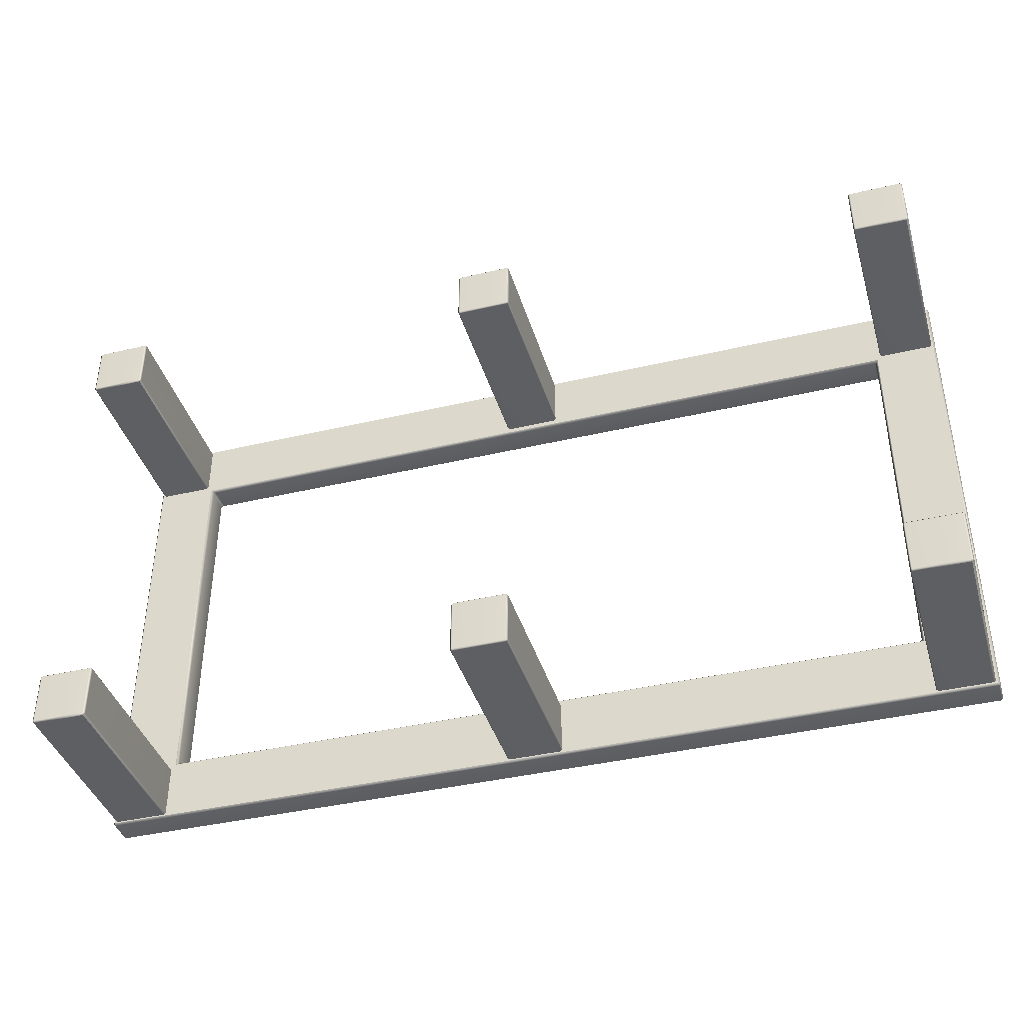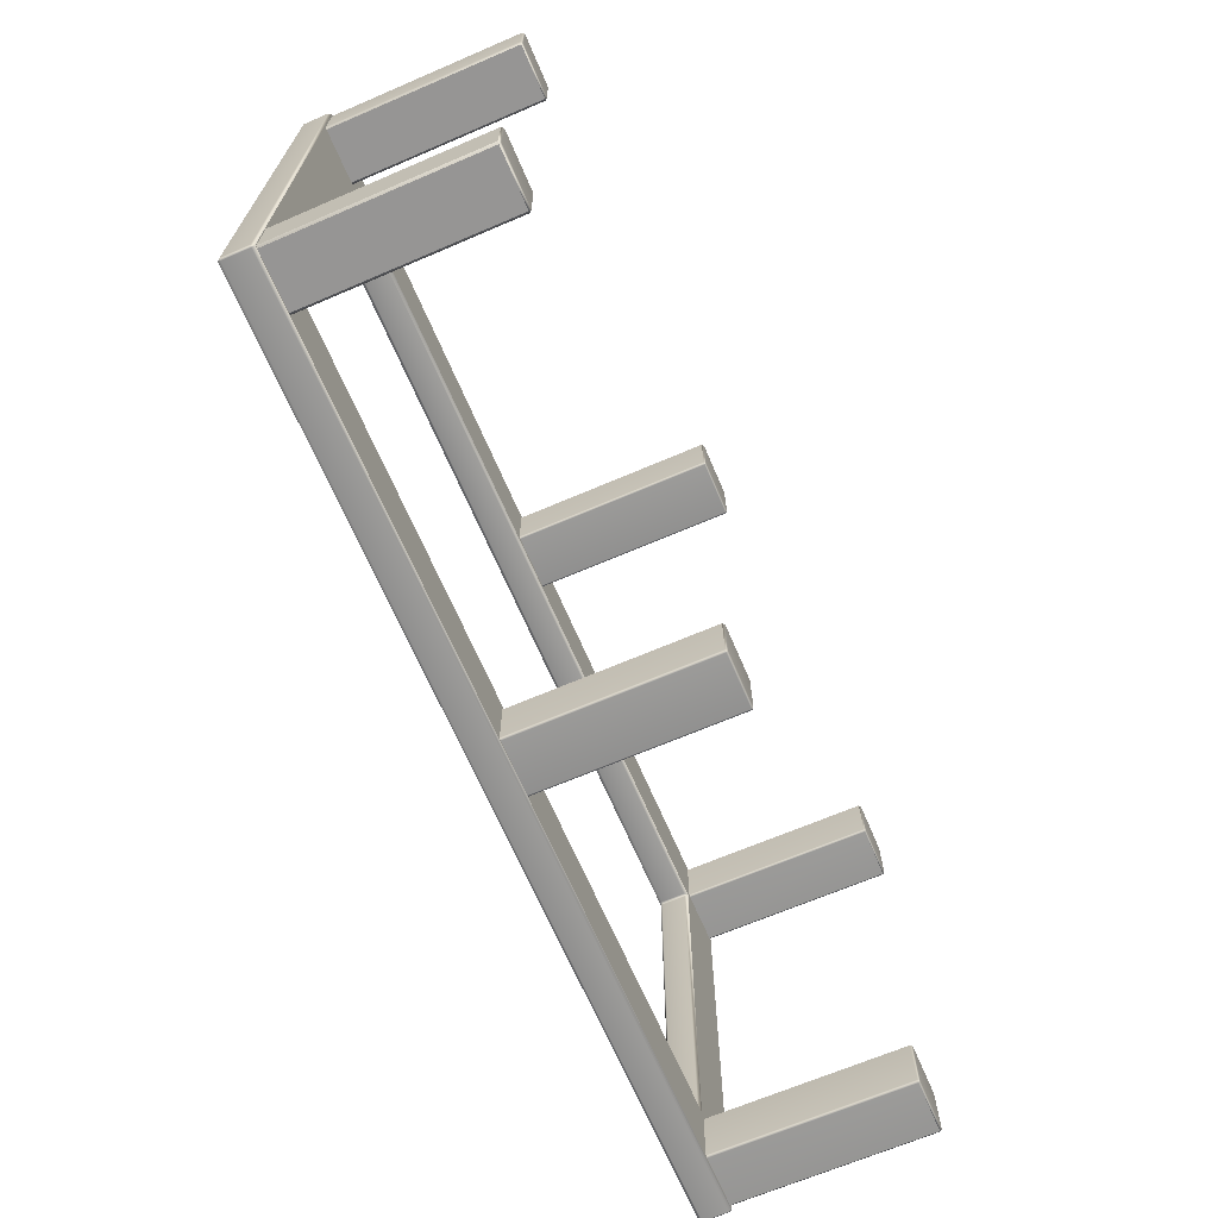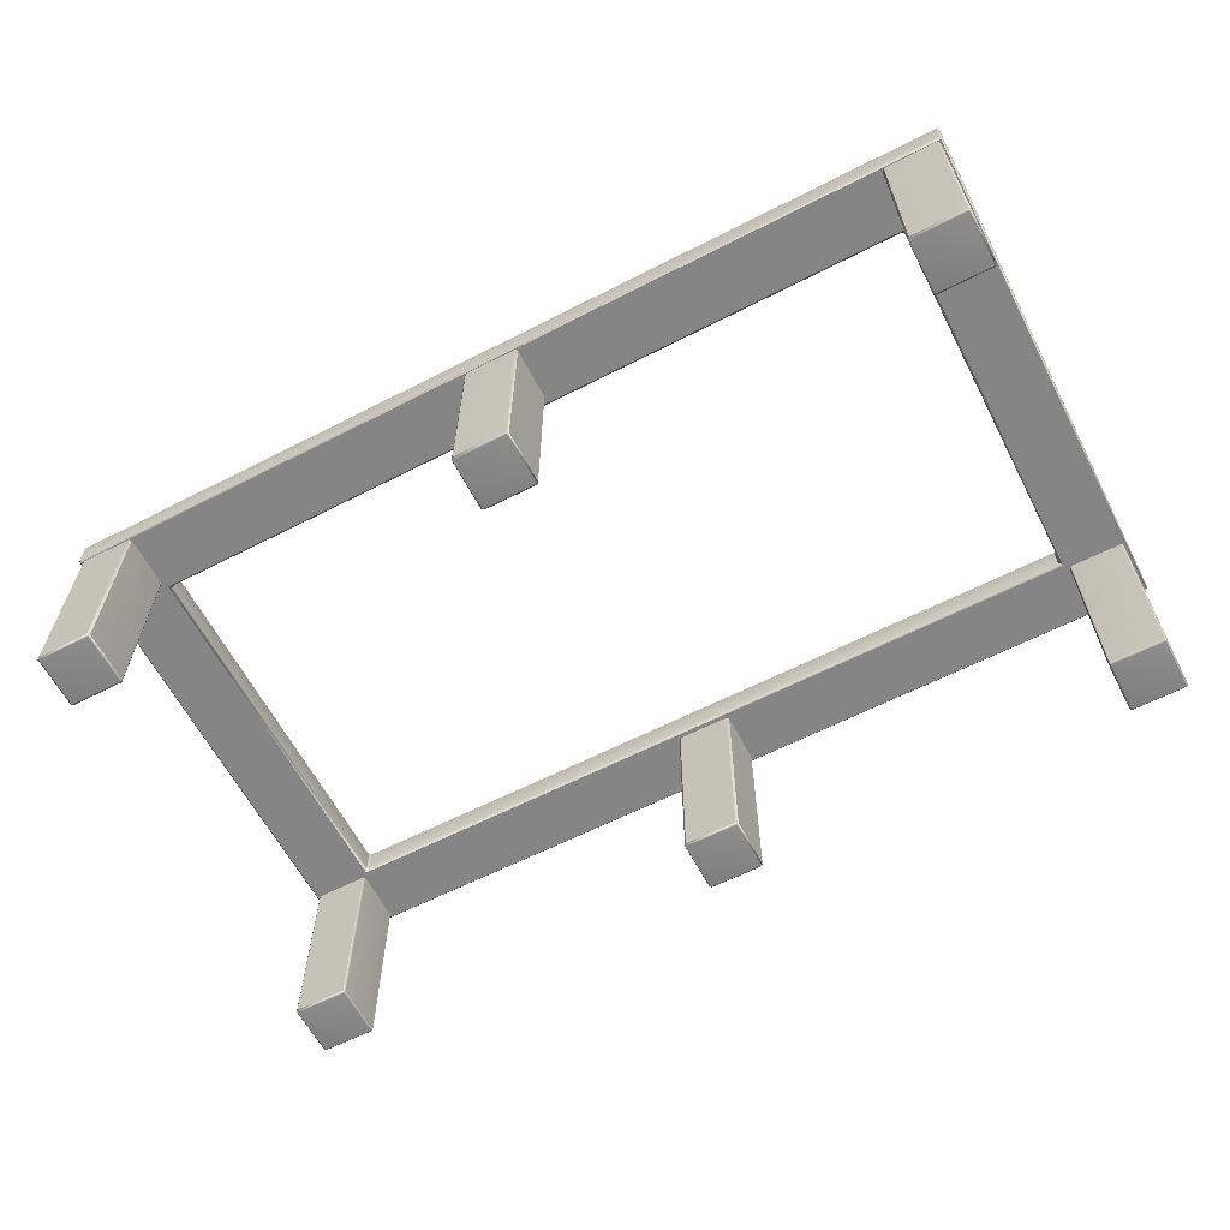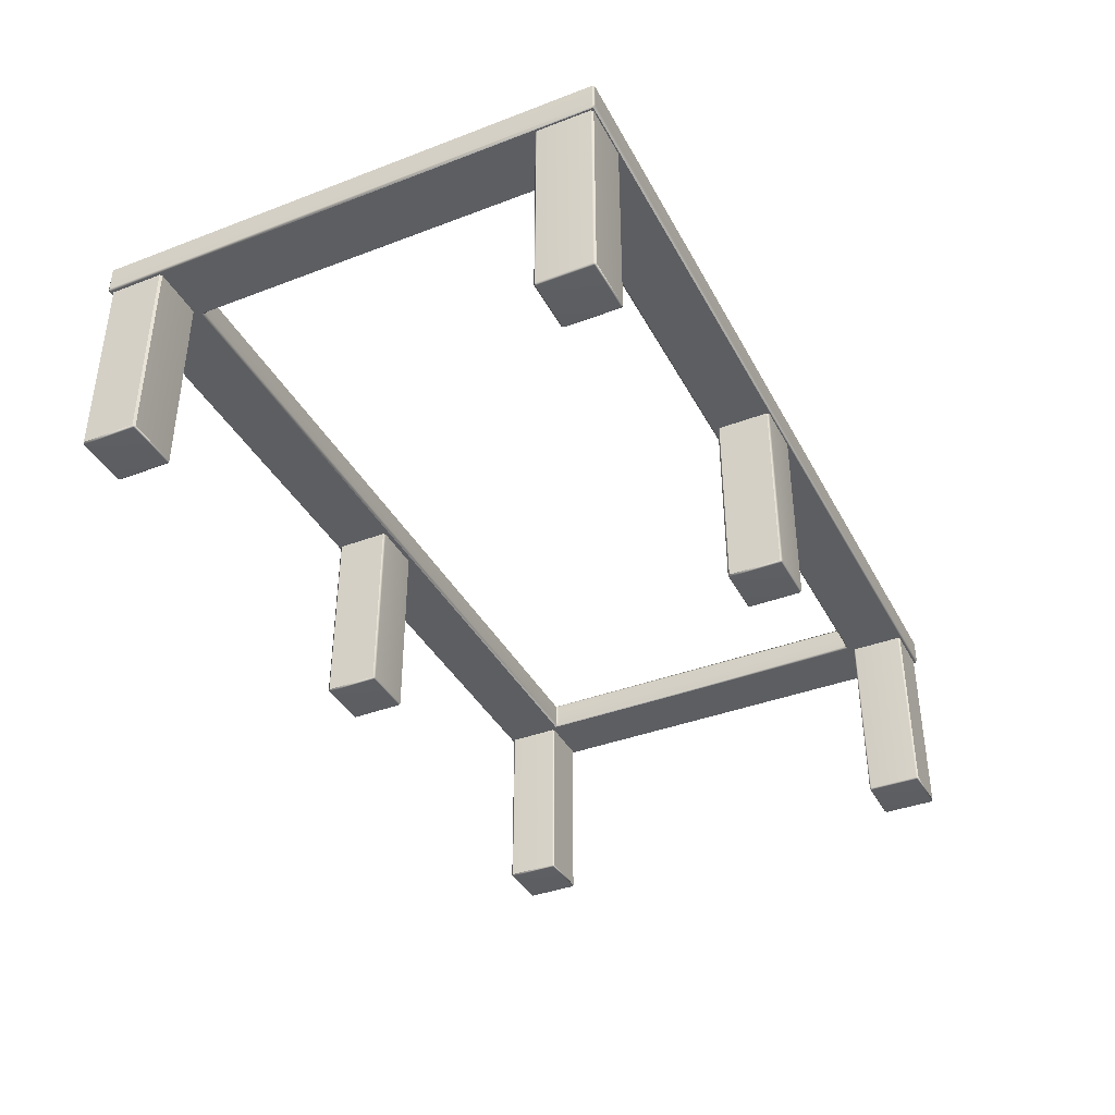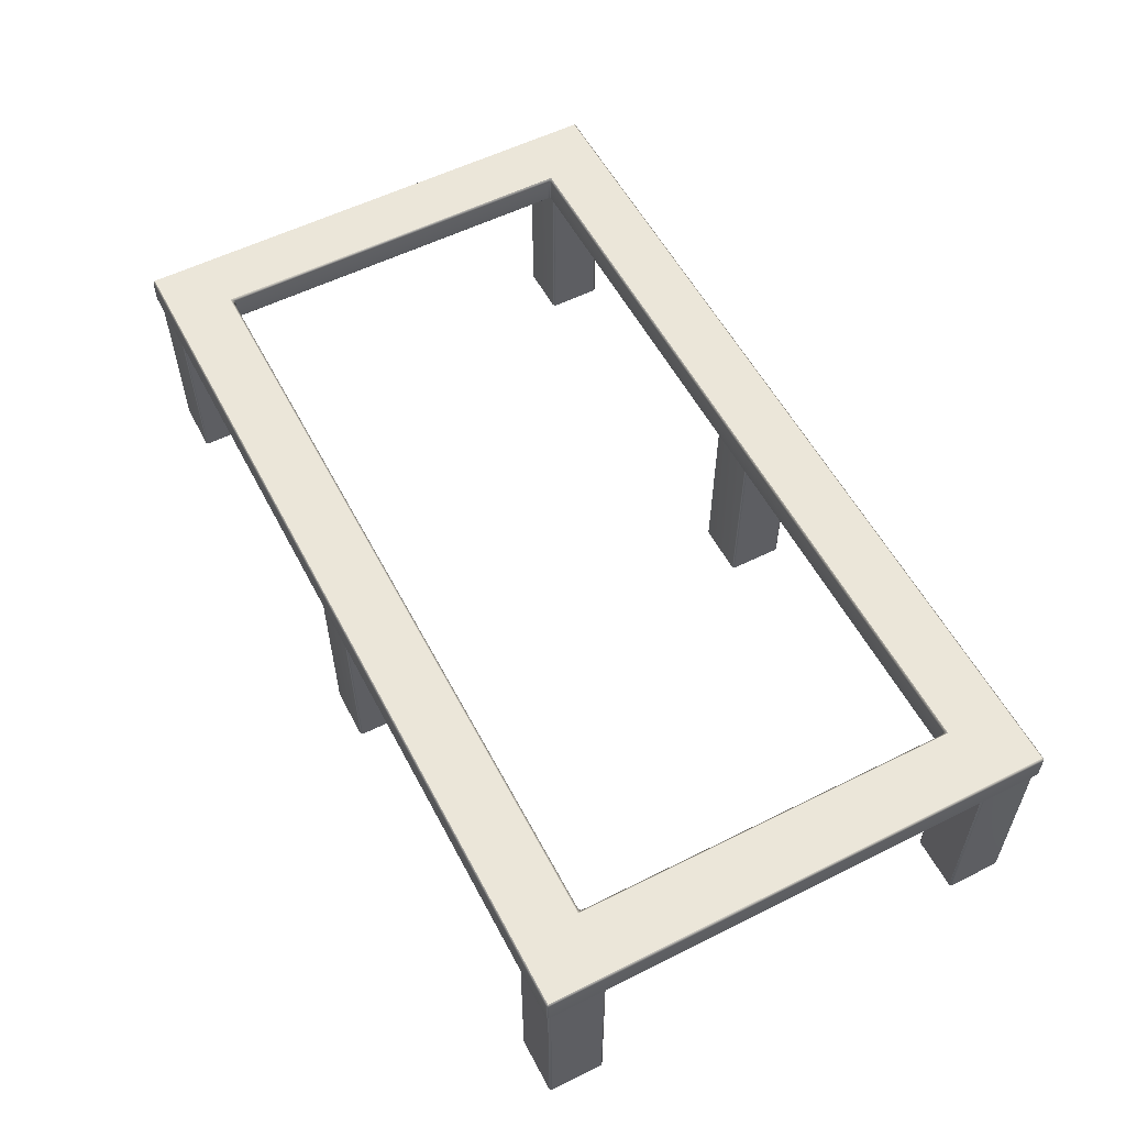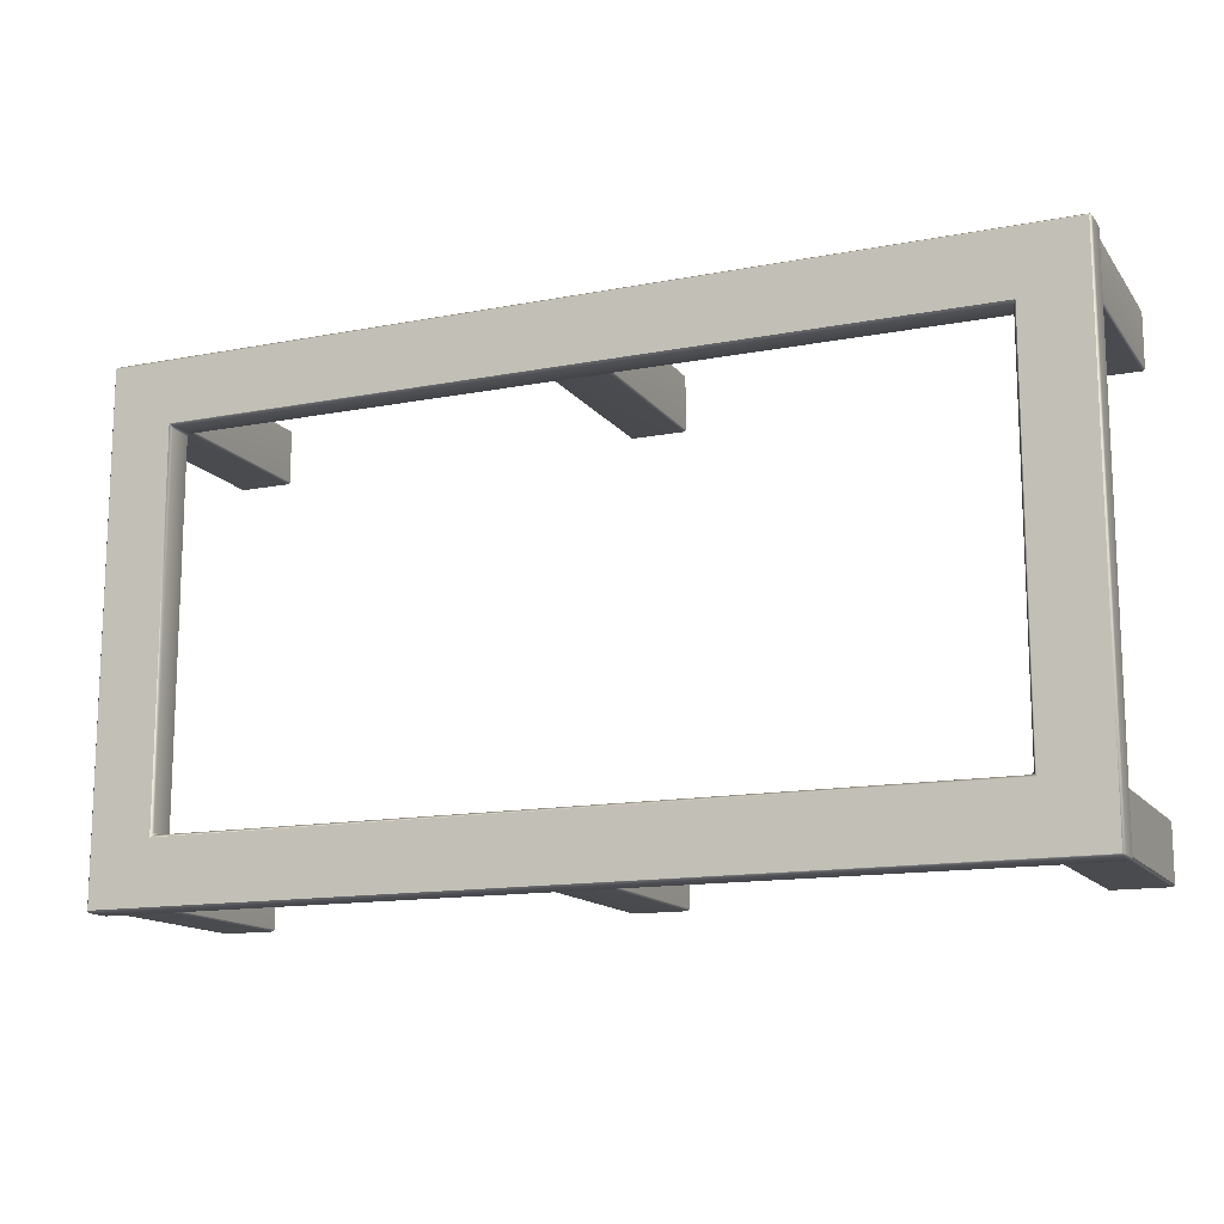
<metadata>
{"format":"obj","ext":"obj","renderer":"f3d","projection":"perspective","resolution":1024,"background":"white","views":[{"elev":-40.1,"azim":-163.8,"up":"+Y"},{"elev":-67.6,"azim":113.2,"up":"+Y"},{"elev":-61.9,"azim":-152.6,"up":"+Z"},{"elev":-38.7,"azim":-64.4,"up":"+Z"},{"elev":56.4,"azim":62.4,"up":"+Z"},{"elev":-13.9,"azim":23.1,"up":"+Y"}]}
</metadata>
<code>
o MeshCoffeeTable_214_0_GeomSubset_1
v -0.8812 -0.4862 0.157
v -0.8812 0.4862 0.157
v -0.8812 0.4862 0.1583
v -0.8812 -0.4862 0.1583
v 0.8772 -0.4901 0.1576
v -0.8772 -0.4901 0.157
v -0.8772 -0.4901 0.1583
v 0.8772 -0.4901 0.1589
v 0.8772 -0.4862 0.165
v -0.8772 -0.4862 0.1644
v -0.8772 0.4862 0.1644
v 0.8772 0.4862 0.165
v -0.8772 0.4901 0.157
v 0.8772 0.4901 0.1576
v 0.8772 0.4901 0.1589
v -0.8772 0.4901 0.1583
v 0.8812 0.4862 0.1576
v 0.8812 -0.4862 0.1576
v 0.8812 -0.4862 0.1589
v 0.8812 0.4862 0.1589
v -0.8772 0.4862 0.1508
v 0.8772 0.4862 0.1514
v -0.8772 -0.4862 0.1508
v 0.8772 -0.4862 0.1514
v -0.8812 -0.4862 0.09981
v -0.8812 0.4862 0.09981
v -0.8812 0.4862 0.1477
v -0.8812 -0.4862 0.1477
v 0.8772 -0.4901 0.1004
v -0.8772 -0.4901 0.09981
v -0.8772 -0.4901 0.1477
v 0.8772 -0.4901 0.1483
v -0.7696 -0.3797 -0.2762
v -0.8698 -0.3797 -0.2763
v -0.8698 -0.4799 -0.2763
v -0.7696 -0.4799 -0.2762
v -0.8772 0.4901 0.09981
v 0.8772 0.4901 0.1004
v 0.8772 0.4901 0.1483
v -0.8772 0.4901 0.1477
v 0.8812 0.4862 0.1004
v 0.8812 -0.4862 0.1004
v 0.8812 -0.4862 0.1483
v 0.8812 0.4862 0.1483
v -0.8738 -0.4799 -0.2726
v -0.8738 -0.3797 -0.2726
v -0.8739 -0.3797 0.1437
v -0.8739 -0.4799 0.1437
v -0.7696 -0.4839 -0.2725
v -0.8698 -0.4839 -0.2726
v -0.8699 -0.4839 0.1437
v -0.7698 -0.4839 0.1437
v -0.7696 0.4808 -0.2761
v -0.8697 0.4808 -0.2762
v -0.8697 0.3806 -0.2762
v -0.7696 0.3806 -0.2761
v -0.7698 -0.4799 0.1474
v -0.8699 -0.4799 0.1474
v -0.8699 -0.3797 0.1474
v -0.7698 -0.3797 0.1474
v -0.8698 -0.3757 -0.2726
v -0.7696 -0.3757 -0.2725
v -0.7698 -0.3757 0.1437
v -0.8699 -0.3757 0.1437
v -0.7657 -0.3797 -0.2725
v -0.7657 -0.4799 -0.2725
v -0.7658 -0.4799 0.1437
v -0.7658 -0.3797 0.1437
v -0.8737 0.3806 -0.2729
v -0.8737 0.4808 -0.2729
v -0.8738 0.4808 0.1194
v -0.8738 0.3806 0.1194
v -0.7696 0.3767 -0.2729
v -0.8697 0.3767 -0.2729
v -0.8699 0.3767 0.1194
v -0.7697 0.3767 0.1194
v 0.8717 -0.3797 -0.2757
v 0.7716 -0.3797 -0.2757
v 0.7716 -0.4799 -0.2757
v 0.8717 -0.4799 -0.2757
v -0.7697 0.3806 0.1227
v -0.8699 0.3806 0.1226
v -0.8699 0.4808 0.1226
v -0.7697 0.4808 0.1227
v -0.8697 0.4848 -0.2729
v -0.7696 0.4848 -0.2729
v -0.7697 0.4848 0.1194
v -0.8699 0.4848 0.1194
v -0.7656 0.4808 -0.2729
v -0.7656 0.3806 -0.2729
v -0.7657 0.3806 0.1194
v -0.7657 0.4808 0.1194
v 0.7676 -0.4799 -0.272
v 0.7676 -0.3797 -0.272
v 0.7675 -0.3797 0.1443
v 0.7675 -0.4799 0.1443
v 0.8717 -0.4839 -0.272
v 0.7716 -0.4839 -0.272
v 0.7714 -0.4839 0.1443
v 0.8716 -0.4839 0.1443
v 0.871 0.4808 -0.2755
v 0.7708 0.4808 -0.2756
v 0.7708 0.3806 -0.2756
v 0.871 0.3806 -0.2755
v 0.8716 -0.4799 0.148
v 0.7714 -0.4799 0.148
v 0.7714 -0.3797 0.148
v 0.8716 -0.3797 0.148
v 0.7716 -0.3757 -0.272
v 0.8717 -0.3757 -0.272
v 0.8716 -0.3757 0.1443
v 0.7714 -0.3757 0.1443
v 0.8757 -0.3797 -0.272
v 0.8757 -0.4799 -0.272
v 0.8756 -0.4799 0.1443
v 0.8756 -0.3797 0.1443
v 0.7668 0.3806 -0.2723
v 0.7668 0.4808 -0.2723
v 0.7667 0.4808 0.12
v 0.7667 0.3806 0.12
v 0.871 0.3767 -0.2723
v 0.7708 0.3767 -0.2723
v 0.7707 0.3767 0.12
v 0.8708 0.3767 0.12
v 0.05027 -0.3797 -0.2759
v -0.0499 -0.3797 -0.276
v -0.0499 -0.4799 -0.276
v 0.05027 -0.4799 -0.2759
v 0.8708 0.3806 0.1233
v 0.7707 0.3806 0.1232
v 0.7707 0.4808 0.1232
v 0.8708 0.4808 0.1233
v 0.7708 0.4848 -0.2723
v 0.871 0.4848 -0.2723
v 0.8708 0.4848 0.12
v 0.7707 0.4848 0.12
v 0.8749 0.4808 -0.2723
v 0.8749 0.3806 -0.2723
v 0.8748 0.3806 0.12
v 0.8748 0.4808 0.12
v -0.05387 -0.4799 -0.2723
v -0.05387 -0.3797 -0.2723
v -0.05401 -0.3797 0.144
v -0.05401 -0.4799 0.144
v 0.05027 -0.4839 -0.2722
v -0.0499 -0.4839 -0.2723
v -0.05004 -0.4839 0.144
v 0.05013 -0.4839 0.144
v 0.05026 0.4808 -0.2758
v -0.04991 0.4808 -0.2759
v -0.04991 0.3806 -0.2759
v 0.05026 0.3806 -0.2758
v 0.05013 -0.4799 0.1477
v -0.05004 -0.4799 0.1477
v -0.05004 -0.3797 0.1477
v 0.05013 -0.3797 0.1477
v -0.0499 -0.3757 -0.2723
v 0.05027 -0.3757 -0.2722
v 0.05013 -0.3757 0.144
v -0.05004 -0.3757 0.144
v 0.05424 -0.3797 -0.2722
v 0.05424 -0.4799 -0.2722
v 0.05411 -0.4799 0.144
v 0.05411 -0.3797 0.144
v -0.05388 0.3806 -0.2726
v -0.05388 0.4808 -0.2726
v -0.054 0.4808 0.1197
v -0.054 0.3806 0.1197
v 0.05026 0.3767 -0.2726
v -0.04991 0.3767 -0.2726
v -0.05003 0.3767 0.1197
v 0.05014 0.3767 0.1197
v 0.05014 0.3806 0.123
v -0.05003 0.3806 0.1229
v -0.05003 0.4808 0.1229
v 0.05014 0.4808 0.123
v -0.04991 0.4848 -0.2726
v 0.05026 0.4848 -0.2726
v 0.05014 0.4848 0.1197
v -0.05003 0.4848 0.1197
v 0.05424 0.4808 -0.2726
v 0.05424 0.3806 -0.2726
v 0.05412 0.3806 0.1197
v 0.05412 0.4808 0.1197
v -0.8772 0.4862 0.09473
v -0.8772 0.4862 0.1528
v 0.8772 0.4862 0.09534
v 0.8772 0.4862 0.1534
v -0.8772 -0.4862 0.09473
v -0.8772 -0.4862 0.1528
v 0.8772 -0.4862 0.09534
v 0.8772 -0.4862 0.1534
v -0.7545 -0.3592 0.1473
v -0.7545 0.3592 0.1473
v -0.7546 0.3593 0.1003
v -0.7546 -0.3593 0.1003
v 0.7588 0.3678 0.1533
v 0.7588 -0.3678 0.1533
v 0.7502 -0.3635 0.1478
v -0.7502 -0.3635 0.1473
v -0.7503 -0.3636 0.1003
v 0.7503 -0.3636 0.1008
v 0.7589 0.3679 0.0953
v -0.7589 0.3679 0.09477
v -0.7588 -0.3678 0.1528
v -0.7588 0.3678 0.1528
v -0.7589 -0.3679 0.09477
v 0.7589 -0.3679 0.0953
v 0.7545 0.3592 0.1478
v 0.7545 -0.3592 0.1478
v 0.7546 -0.3593 0.1008
v 0.7546 0.3593 0.1008
v -0.7503 0.3636 0.1003
v -0.7502 0.3635 0.1473
v 0.7503 0.3636 0.1008
v 0.7502 0.3635 0.1478
f 25 27 26
f 25 28 27
f 29 31 30
f 29 32 31
f 33 35 34
f 33 36 35
f 37 39 38
f 37 40 39
f 41 43 42
f 41 44 43
f 45 47 46
f 45 48 47
f 49 51 50
f 49 52 51
f 53 55 54
f 53 56 55
f 57 59 58
f 57 60 59
f 61 63 62
f 61 64 63
f 65 67 66
f 65 68 67
f 69 71 70
f 69 72 71
f 73 75 74
f 73 76 75
f 77 79 78
f 77 80 79
f 81 83 82
f 81 84 83
f 85 87 86
f 85 88 87
f 89 91 90
f 89 92 91
f 93 95 94
f 93 96 95
f 97 99 98
f 97 100 99
f 101 103 102
f 101 104 103
f 105 107 106
f 105 108 107
f 109 111 110
f 109 112 111
f 113 115 114
f 113 116 115
f 117 119 118
f 117 120 119
f 121 123 122
f 121 124 123
f 125 127 126
f 125 128 127
f 129 131 130
f 129 132 131
f 133 135 134
f 133 136 135
f 137 139 138
f 137 140 139
f 141 143 142
f 141 144 143
f 145 147 146
f 145 148 147
f 149 151 150
f 149 152 151
f 153 155 154
f 153 156 155
f 157 159 158
f 157 160 159
f 161 163 162
f 161 164 163
f 165 167 166
f 165 168 167
f 169 171 170
f 169 172 171
f 173 175 174
f 173 176 175
f 177 179 178
f 177 180 179
f 181 183 182
f 181 184 183
f 185 26 37
f 27 186 40
f 187 38 41
f 188 44 39
f 189 30 25
f 190 28 31
f 191 42 29
f 192 32 43
f 34 46 61
f 47 59 64
f 33 62 65
f 60 68 63
f 35 50 45
f 58 48 51
f 36 66 49
f 57 52 67
f 54 70 85
f 71 83 88
f 53 86 89
f 84 92 87
f 55 74 69
f 82 72 75
f 56 90 73
f 81 76 91
f 78 94 109
f 95 107 112
f 77 110 113
f 108 116 111
f 79 98 93
f 106 96 99
f 80 114 97
f 105 100 115
f 102 118 133
f 119 131 136
f 101 134 137
f 132 140 135
f 103 122 117
f 130 120 123
f 104 138 121
f 129 124 139
f 126 142 157
f 143 155 160
f 125 158 161
f 156 164 159
f 127 146 141
f 154 144 147
f 128 162 145
f 153 148 163
f 150 166 177
f 167 175 180
f 149 178 181
f 176 184 179
f 151 170 165
f 174 168 171
f 152 182 169
f 173 172 183
f 187 37 38
f 187 185 37
f 26 40 37
f 26 27 40
f 186 39 40
f 186 188 39
f 44 38 39
f 44 41 38
f 191 41 42
f 191 187 41
f 188 43 44
f 188 192 43
f 32 42 43
f 32 29 42
f 189 29 30
f 189 191 29
f 192 31 32
f 192 190 31
f 28 30 31
f 28 25 30
f 185 25 26
f 185 189 25
f 190 27 28
f 190 186 27
f 33 61 62
f 33 34 61
f 46 64 61
f 46 47 64
f 59 63 64
f 59 60 63
f 68 62 63
f 68 65 62
f 36 65 66
f 36 33 65
f 60 67 68
f 60 57 67
f 52 66 67
f 52 49 66
f 35 49 50
f 35 36 49
f 57 51 52
f 57 58 51
f 48 50 51
f 48 45 50
f 34 45 46
f 34 35 45
f 58 47 48
f 58 59 47
f 53 85 86
f 53 54 85
f 70 88 85
f 70 71 88
f 83 87 88
f 83 84 87
f 92 86 87
f 92 89 86
f 56 89 90
f 56 53 89
f 84 91 92
f 84 81 91
f 76 90 91
f 76 73 90
f 55 73 74
f 55 56 73
f 81 75 76
f 81 82 75
f 72 74 75
f 72 69 74
f 54 69 70
f 54 55 69
f 82 71 72
f 82 83 71
f 77 109 110
f 77 78 109
f 94 112 109
f 94 95 112
f 107 111 112
f 107 108 111
f 116 110 111
f 116 113 110
f 80 113 114
f 80 77 113
f 108 115 116
f 108 105 115
f 100 114 115
f 100 97 114
f 79 97 98
f 79 80 97
f 105 99 100
f 105 106 99
f 96 98 99
f 96 93 98
f 78 93 94
f 78 79 93
f 106 95 96
f 106 107 95
f 101 133 134
f 101 102 133
f 118 136 133
f 118 119 136
f 131 135 136
f 131 132 135
f 140 134 135
f 140 137 134
f 104 137 138
f 104 101 137
f 132 139 140
f 132 129 139
f 124 138 139
f 124 121 138
f 103 121 122
f 103 104 121
f 129 123 124
f 129 130 123
f 120 122 123
f 120 117 122
f 102 117 118
f 102 103 117
f 130 119 120
f 130 131 119
f 125 157 158
f 125 126 157
f 142 160 157
f 142 143 160
f 155 159 160
f 155 156 159
f 164 158 159
f 164 161 158
f 128 161 162
f 128 125 161
f 156 163 164
f 156 153 163
f 148 162 163
f 148 145 162
f 127 145 146
f 127 128 145
f 153 147 148
f 153 154 147
f 144 146 147
f 144 141 146
f 126 141 142
f 126 127 141
f 154 143 144
f 154 155 143
f 149 177 178
f 149 150 177
f 166 180 177
f 166 167 180
f 175 179 180
f 175 176 179
f 184 178 179
f 184 181 178
f 152 181 182
f 152 149 181
f 176 183 184
f 176 173 183
f 172 182 183
f 172 169 182
f 151 169 170
f 151 152 169
f 173 171 172
f 173 174 171
f 168 170 171
f 168 165 170
f 150 165 166
f 150 151 165
f 174 167 168
f 174 175 167
f 193 195 194
f 193 196 195
f 197 192 188
f 197 198 192
f 199 201 200
f 199 202 201
f 203 185 187
f 203 204 185
f 205 186 190
f 205 206 186
f 207 191 189
f 207 208 191
f 209 211 210
f 209 212 211
f 204 189 185
f 204 207 189
f 208 187 191
f 208 203 187
f 198 190 192
f 198 205 190
f 206 188 186
f 206 197 188
f 213 195 204
f 214 206 194
f 215 203 212
f 216 209 197
f 201 207 196
f 200 193 205
f 211 208 202
f 210 199 198
f 215 204 203
f 215 213 204
f 211 203 208
f 211 212 203
f 201 208 207
f 201 202 208
f 195 207 204
f 195 196 207
f 214 197 206
f 214 216 197
f 209 198 197
f 209 210 198
f 199 205 198
f 199 200 205
f 193 206 205
f 193 194 206
f 213 194 195
f 213 214 194
f 216 212 209
f 216 215 212
f 210 202 199
f 210 211 202
f 200 196 193
f 200 201 196
f 214 215 216
f 214 213 215

</code>
